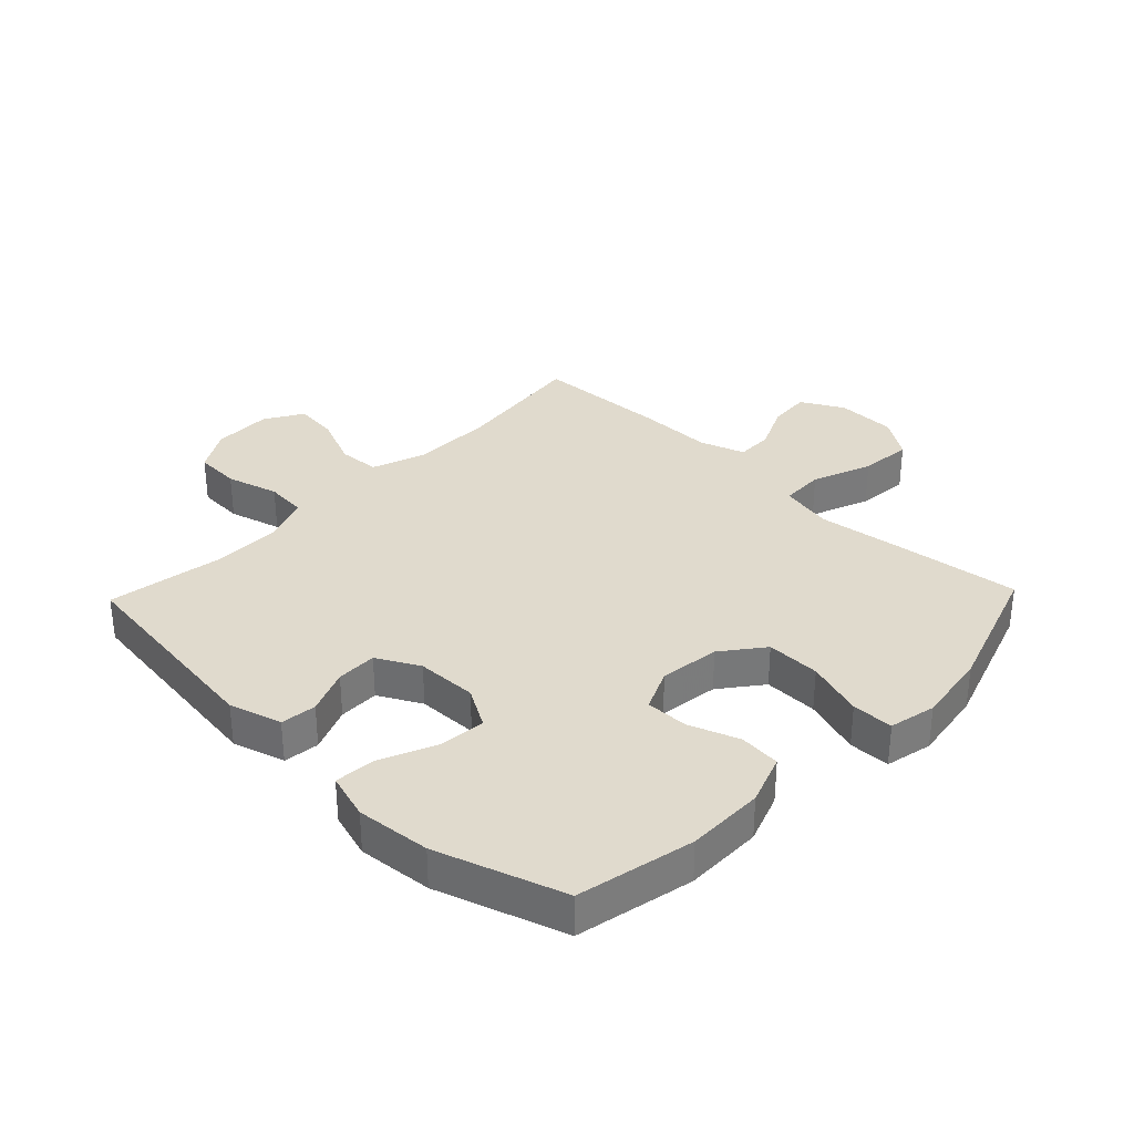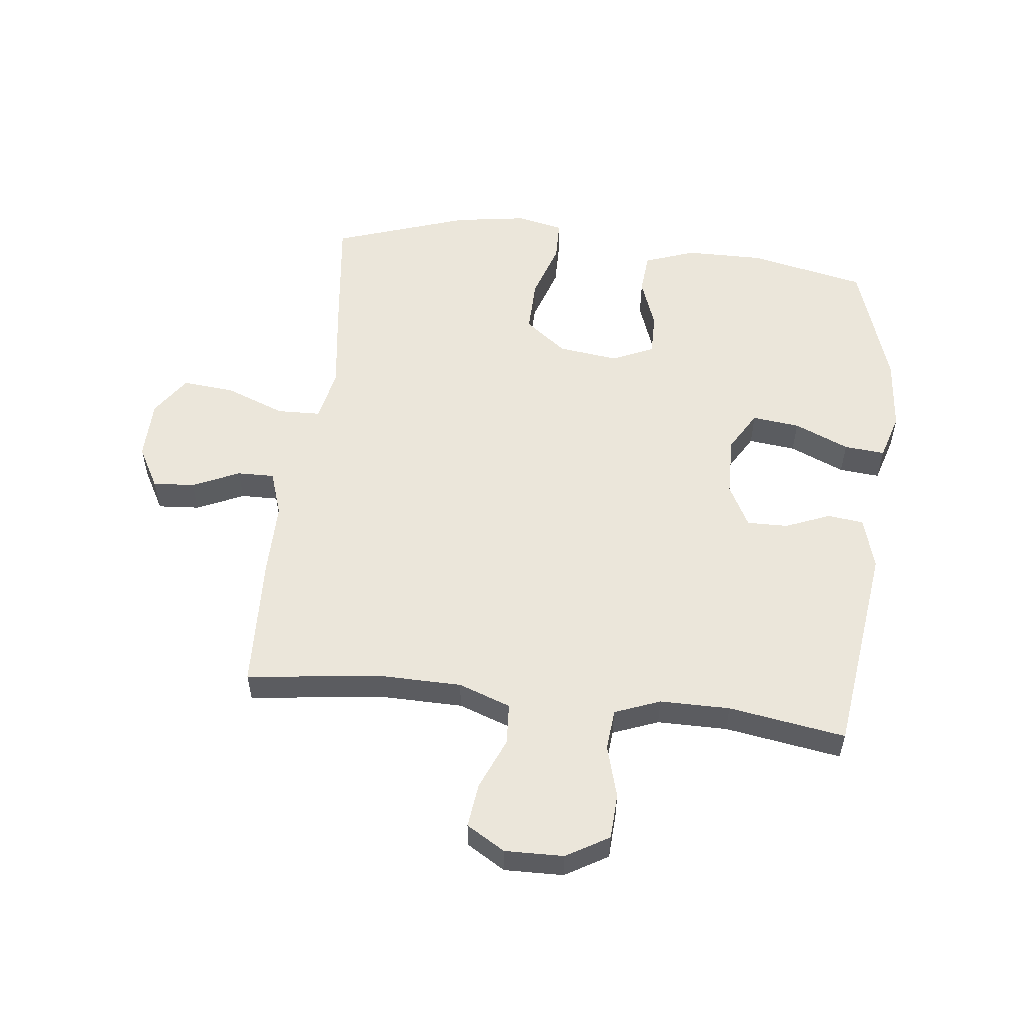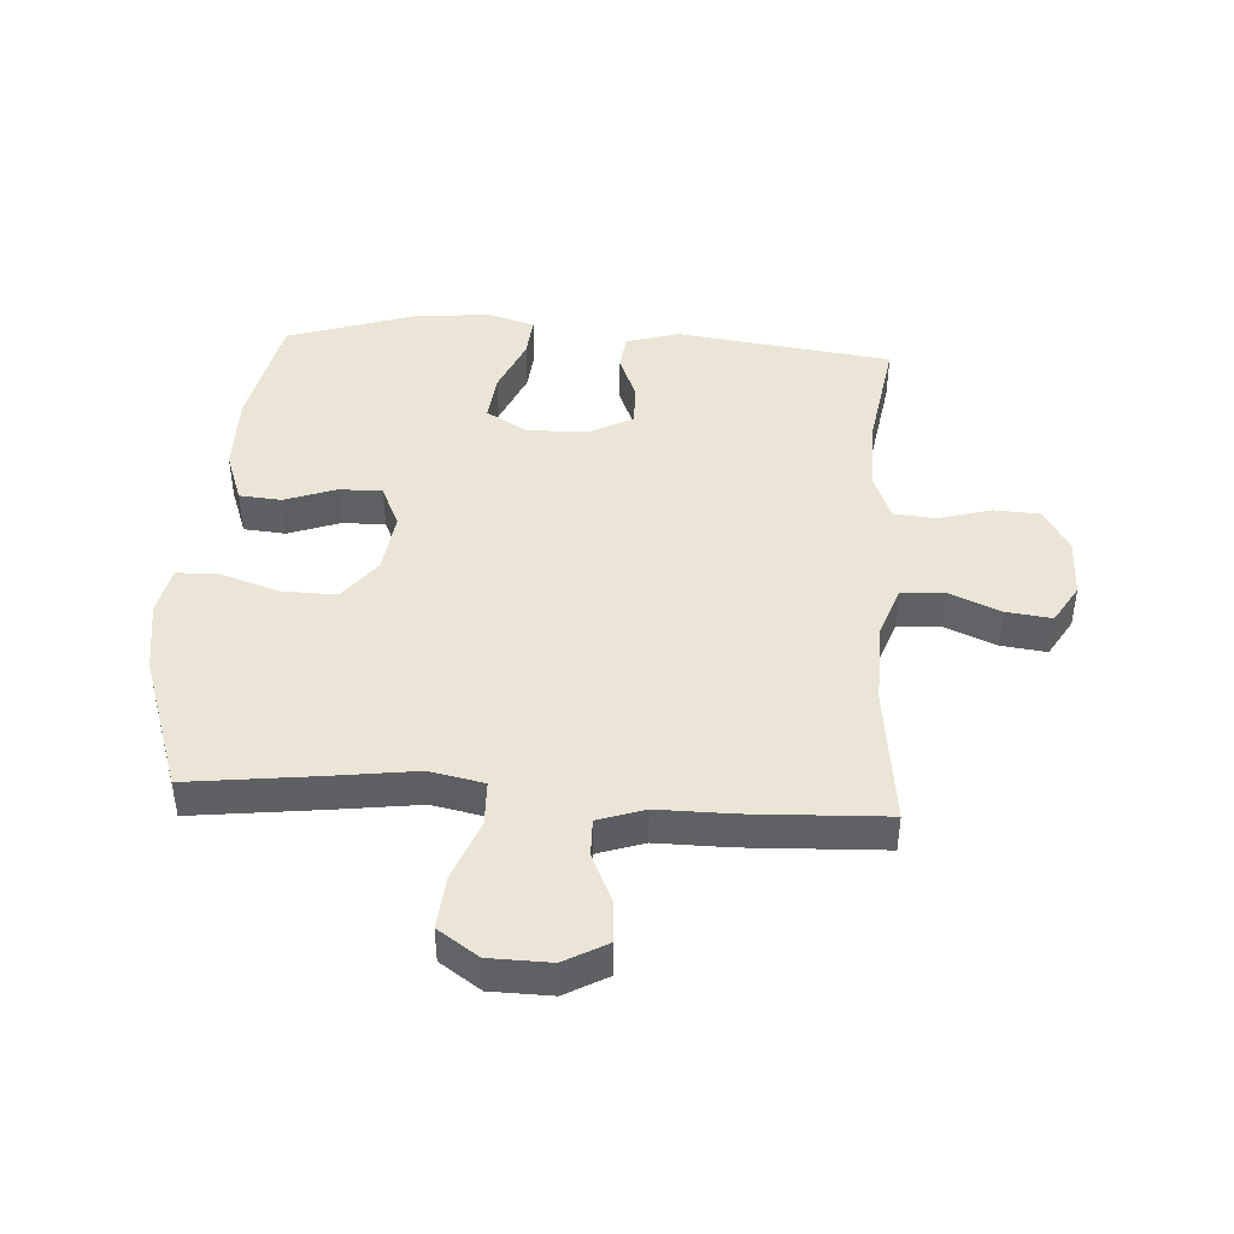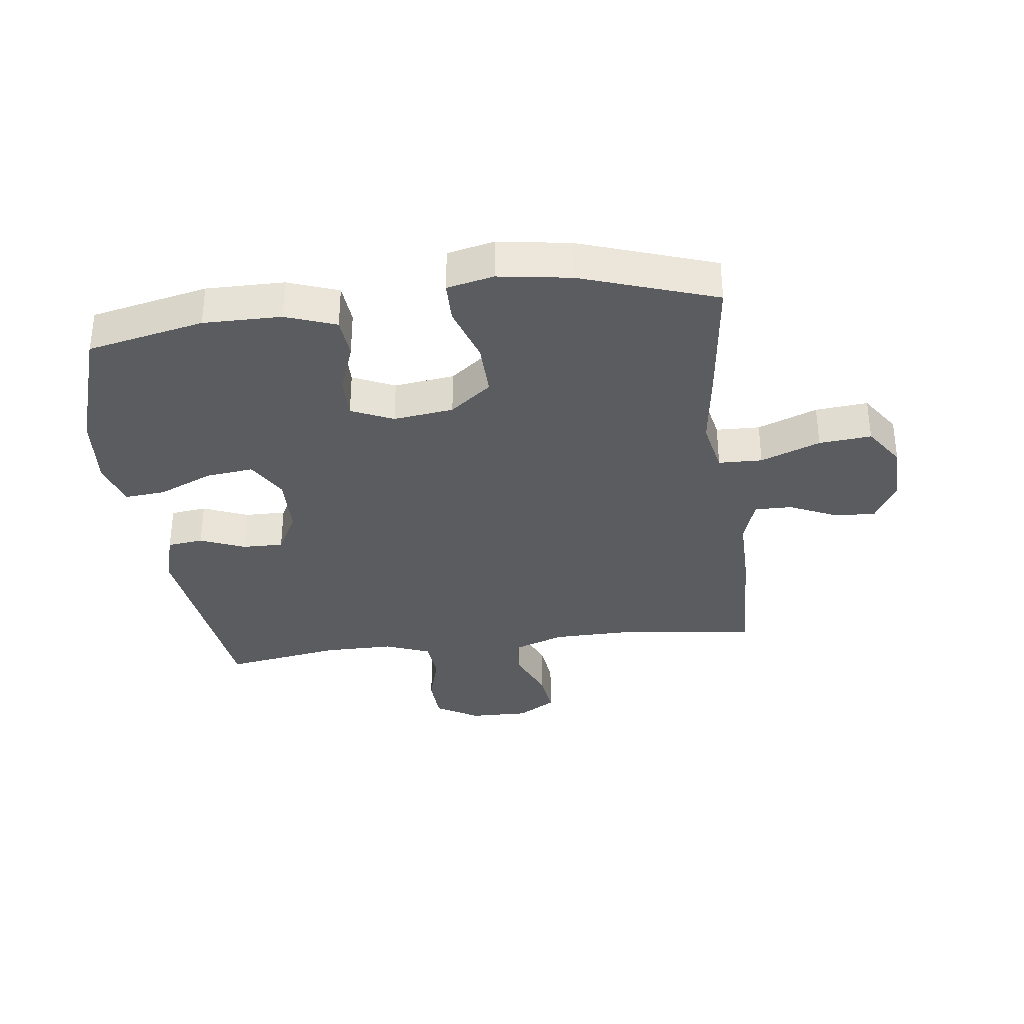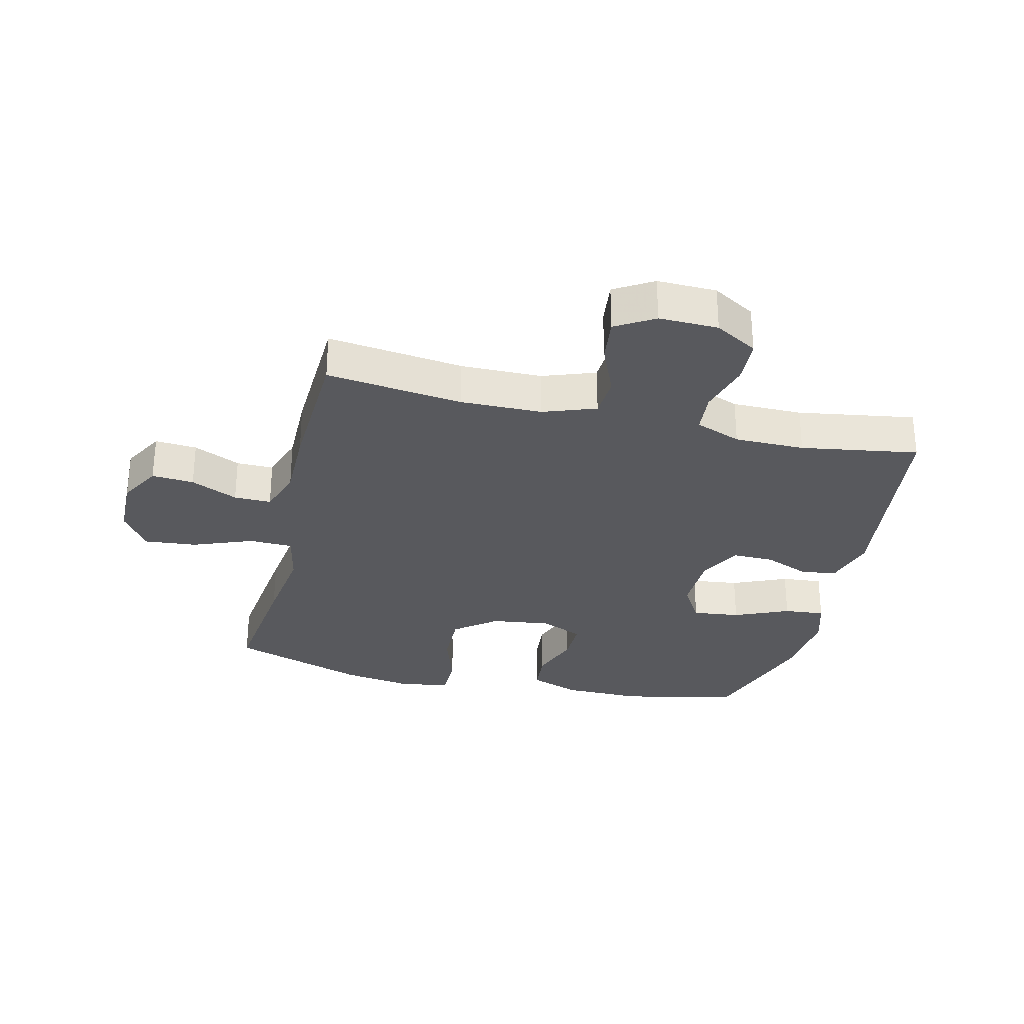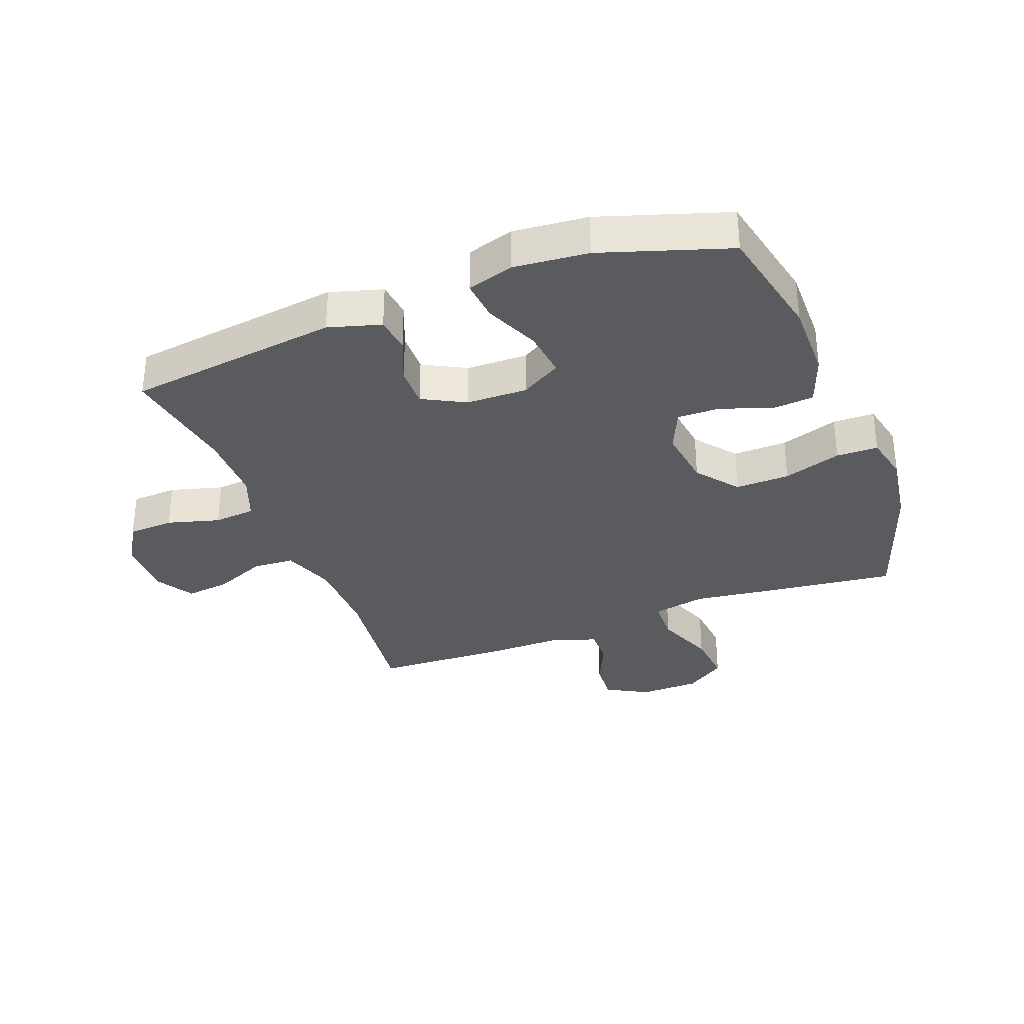
<metadata>
{"format":"obj","ext":"obj","renderer":"f3d","projection":"perspective","resolution":1024,"background":"white","views":[{"elev":33.1,"azim":133.8,"up":"+Y"},{"elev":54.8,"azim":6.5,"up":"+Y"},{"elev":44.1,"azim":-86.4,"up":"+Y"},{"elev":-34.3,"azim":-172.8,"up":"+Y"},{"elev":-30.0,"azim":-13.5,"up":"+Y"},{"elev":-32.9,"azim":110.9,"up":"+Y"}]}
</metadata>
<code>
v 0.5 0.07 0.5
v 0.546 0.07 0.151
v 0.521 0.07 0.065
v 0.462 0.07 0.058
v 0.388 0.07 0.088
v 0.321 0.07 0.089
v 0.284 0.07 0.019
v 0.282 0.07 -0.081
v 0.321 0.07 -0.147
v 0.399 0.07 -0.138
v 0.489 0.07 -0.099
v 0.556 0.07 -0.093
v 0.579 0.07 -0.169
v 0.568 0.07 -0.291
v 0.5 0.07 -0.5
v 0.308 0.07 -0.541
v 0.18 0.07 -0.54
v 0.097 0.07 -0.51
v 0.091 0.07 -0.442
v 0.121 0.07 -0.359
v 0.122 0.07 -0.289
v 0.053 0.07 -0.258
v -0.046 0.07 -0.271
v -0.114 0.07 -0.324
v -0.112 0.07 -0.413
v -0.081 0.07 -0.508
v -0.082 0.07 -0.576
v -0.159 0.07 -0.593
v -0.278 0.07 -0.575
v -0.5 0.07 -0.5
v -0.475 0.07 -0.29
v -0.457 0.07 -0.154
v -0.475 0.07 -0.066
v -0.547 0.07 -0.064
v -0.645 0.07 -0.102
v -0.731 0.07 -0.11
v -0.776 0.07 -0.044
v -0.778 0.07 0.055
v -0.74 0.07 0.124
v -0.671 0.07 0.119
v -0.594 0.07 0.084
v -0.533 0.07 0.083
v -0.508 0.07 0.158
v -0.509 0.07 0.278
v -0.5 0.07 0.5
v -0.277 0.07 0.473
v -0.143 0.07 0.475
v -0.057 0.07 0.506
v -0.053 0.07 0.574
v -0.089 0.07 0.659
v -0.098 0.07 0.732
v -0.035 0.07 0.77
v 0.062 0.07 0.768
v 0.132 0.07 0.727
v 0.136 0.07 0.652
v 0.112 0.07 0.566
v 0.118 0.07 0.498
v 0.193 0.07 0.469
v 0.308 0.07 0.469
v 0.5 0 0.5
v 0.546 0 0.151
v 0.521 0 0.065
v 0.462 0 0.058
v 0.388 0 0.088
v 0.321 0 0.089
v 0.284 0 0.019
v 0.282 0 -0.081
v 0.321 0 -0.147
v 0.399 0 -0.138
v 0.489 0 -0.099
v 0.556 0 -0.093
v 0.579 0 -0.169
v 0.568 0 -0.291
v 0.5 0 -0.5
v 0.308 0 -0.541
v 0.18 0 -0.54
v 0.097 0 -0.51
v 0.091 0 -0.442
v 0.121 0 -0.359
v 0.122 0 -0.289
v 0.053 0 -0.258
v -0.046 0 -0.271
v -0.114 0 -0.324
v -0.112 0 -0.413
v -0.081 0 -0.508
v -0.082 0 -0.576
v -0.159 0 -0.593
v -0.278 0 -0.575
v -0.5 0 -0.5
v -0.475 0 -0.29
v -0.457 0 -0.154
v -0.475 0 -0.066
v -0.547 0 -0.064
v -0.645 0 -0.102
v -0.731 0 -0.11
v -0.776 0 -0.044
v -0.778 0 0.055
v -0.74 0 0.124
v -0.671 0 0.119
v -0.594 0 0.084
v -0.533 0 0.083
v -0.508 0 0.158
v -0.509 0 0.278
v -0.5 0 0.5
v -0.277 0 0.473
v -0.143 0 0.475
v -0.057 0 0.506
v -0.053 0 0.574
v -0.089 0 0.659
v -0.098 0 0.732
v -0.035 0 0.77
v 0.062 0 0.768
v 0.132 0 0.727
v 0.136 0 0.652
v 0.112 0 0.566
v 0.118 0 0.498
v 0.193 0 0.469
v 0.308 0 0.469
f 54 55 56
f 53 54 56
f 52 53 56
f 51 52 56
f 50 51 56
f 49 50 56
f 48 49 56 57
f 47 48 57 58
f 43 44 45 46
f 46 47 58
f 43 46 58
f 42 43 58
f 39 40 41
f 38 39 41
f 37 38 41
f 36 37 41
f 35 36 41
f 34 35 41
f 33 34 41 42
f 30 31 32
f 29 30 32
f 28 29 32
f 27 28 32
f 26 27 32
f 25 26 32
f 24 25 32 33
f 42 58 59
f 33 42 59
f 24 33 59
f 23 24 59
f 18 19 20
f 17 18 20
f 16 17 20
f 15 16 20
f 14 15 20
f 13 14 20
f 12 13 20
f 11 12 20
f 10 11 20
f 9 10 20 21
f 8 9 21 22
f 3 4 5
f 2 3 5
f 1 2 5
f 59 1 5
f 59 5 6
f 23 59 6 7
f 7 8 22 23
f 115 114 113
f 115 113 112
f 115 112 111
f 115 111 110
f 115 110 109
f 115 109 108
f 116 115 108 107
f 117 116 107 106
f 105 104 103 102
f 117 106 105
f 117 105 102
f 117 102 101
f 100 99 98
f 100 98 97
f 100 97 96
f 100 96 95
f 100 95 94
f 100 94 93
f 101 100 93 92
f 91 90 89
f 91 89 88
f 91 88 87
f 91 87 86
f 91 86 85
f 91 85 84
f 92 91 84 83
f 118 117 101
f 118 101 92
f 118 92 83
f 118 83 82
f 79 78 77
f 79 77 76
f 79 76 75
f 79 75 74
f 79 74 73
f 79 73 72
f 79 72 71
f 79 71 70
f 79 70 69
f 80 79 69 68
f 81 80 68 67
f 64 63 62
f 64 62 61
f 64 61 60
f 64 60 118
f 65 64 118
f 66 65 118 82
f 82 81 67 66
f 1 60 61 2
f 2 61 62 3
f 3 62 63 4
f 4 63 64 5
f 5 64 65 6
f 6 65 66 7
f 7 66 67 8
f 8 67 68 9
f 9 68 69 10
f 10 69 70 11
f 11 70 71 12
f 12 71 72 13
f 13 72 73 14
f 14 73 74 15
f 15 74 75 16
f 16 75 76 17
f 17 76 77 18
f 18 77 78 19
f 19 78 79 20
f 20 79 80 21
f 21 80 81 22
f 22 81 82 23
f 23 82 83 24
f 24 83 84 25
f 25 84 85 26
f 26 85 86 27
f 27 86 87 28
f 28 87 88 29
f 29 88 89 30
f 30 89 90 31
f 31 90 91 32
f 32 91 92 33
f 33 92 93 34
f 34 93 94 35
f 35 94 95 36
f 36 95 96 37
f 37 96 97 38
f 38 97 98 39
f 39 98 99 40
f 40 99 100 41
f 41 100 101 42
f 42 101 102 43
f 43 102 103 44
f 44 103 104 45
f 45 104 105 46
f 46 105 106 47
f 47 106 107 48
f 48 107 108 49
f 49 108 109 50
f 50 109 110 51
f 51 110 111 52
f 52 111 112 53
f 53 112 113 54
f 54 113 114 55
f 55 114 115 56
f 56 115 116 57
f 57 116 117 58
f 58 117 118 59
f 59 118 60 1

</code>
